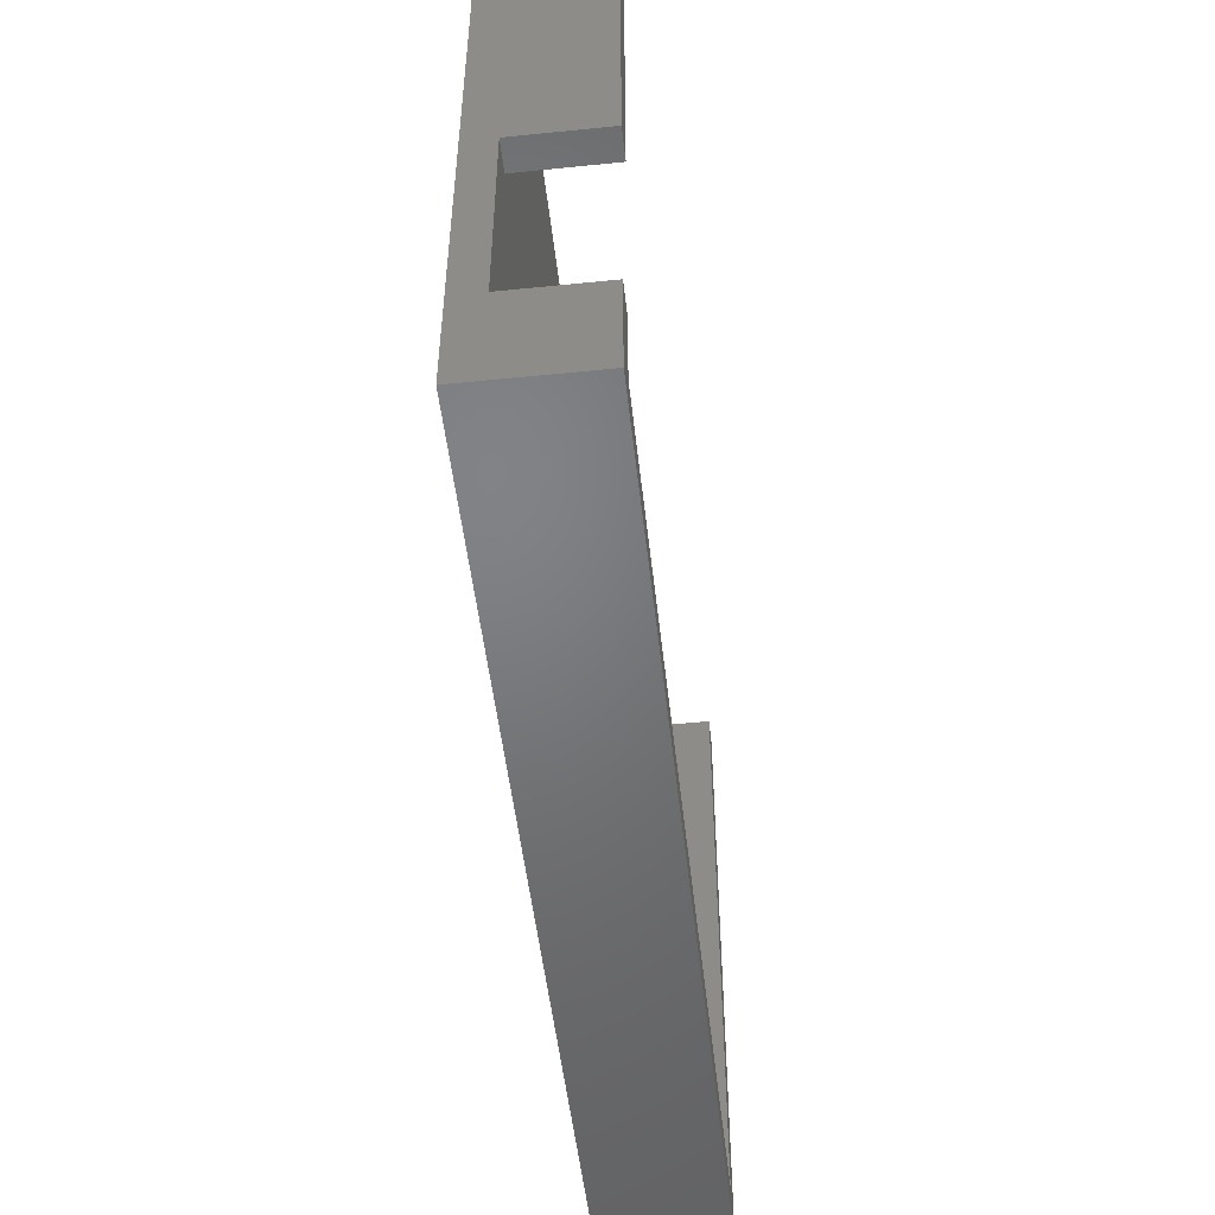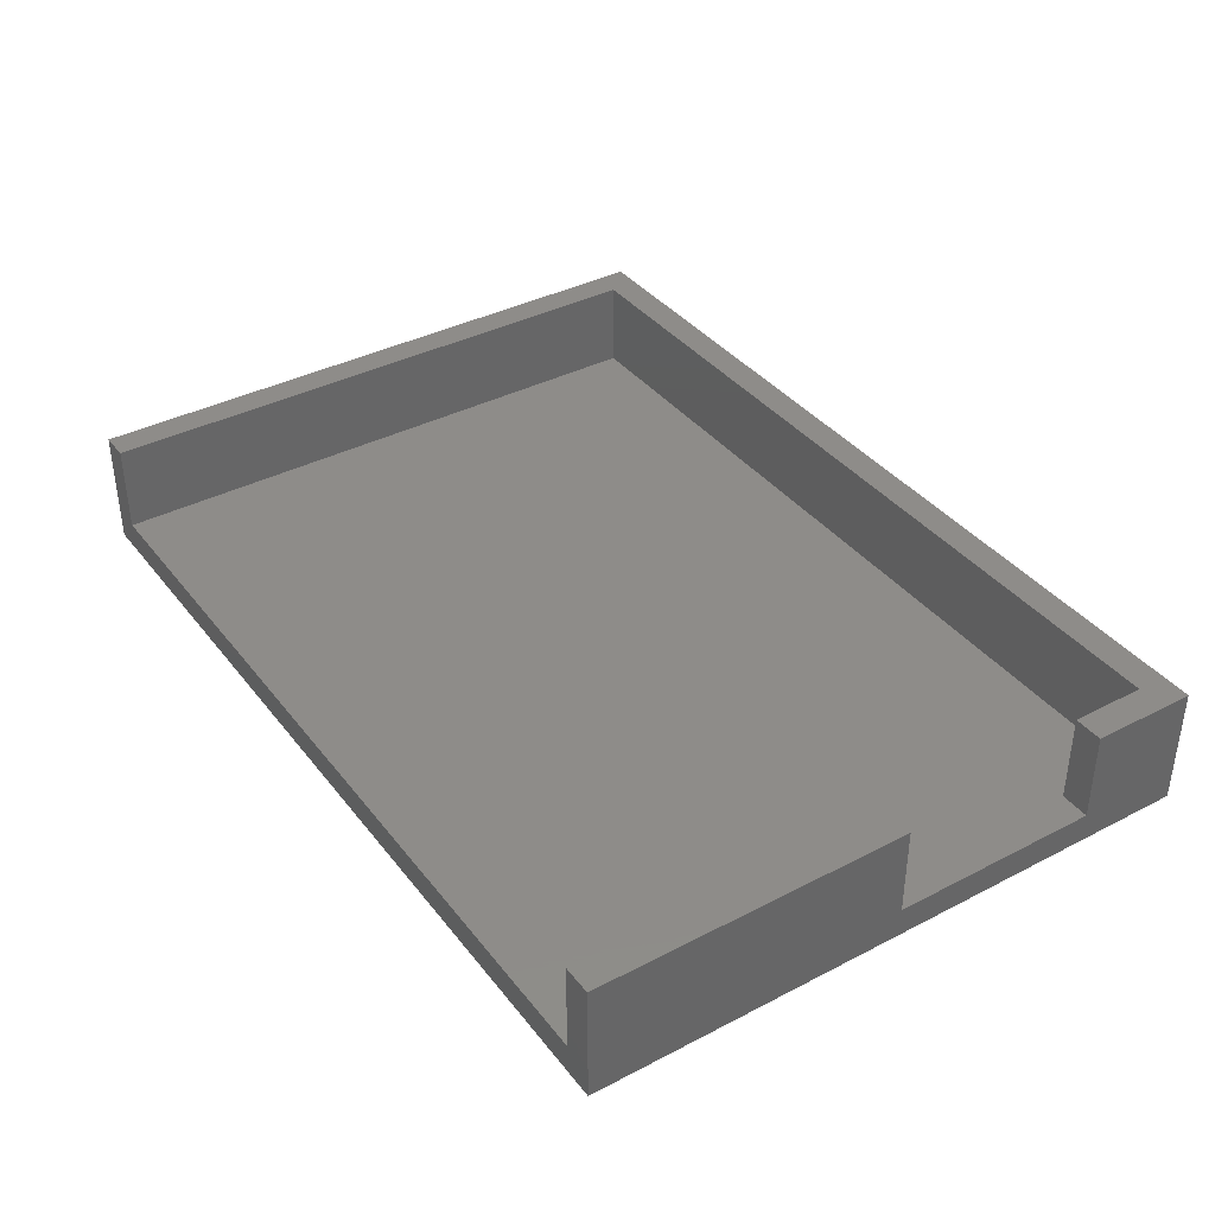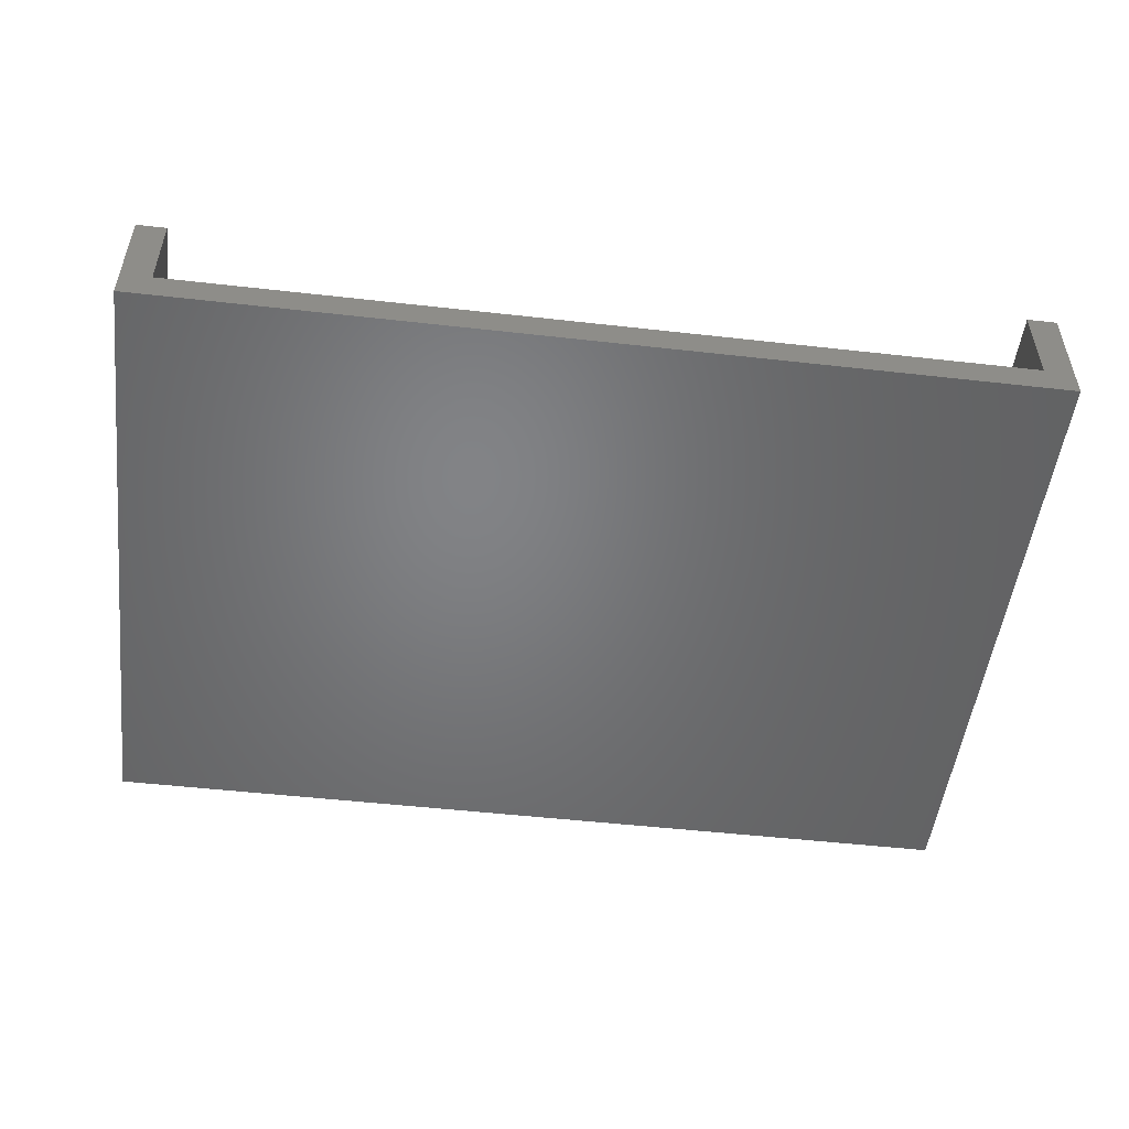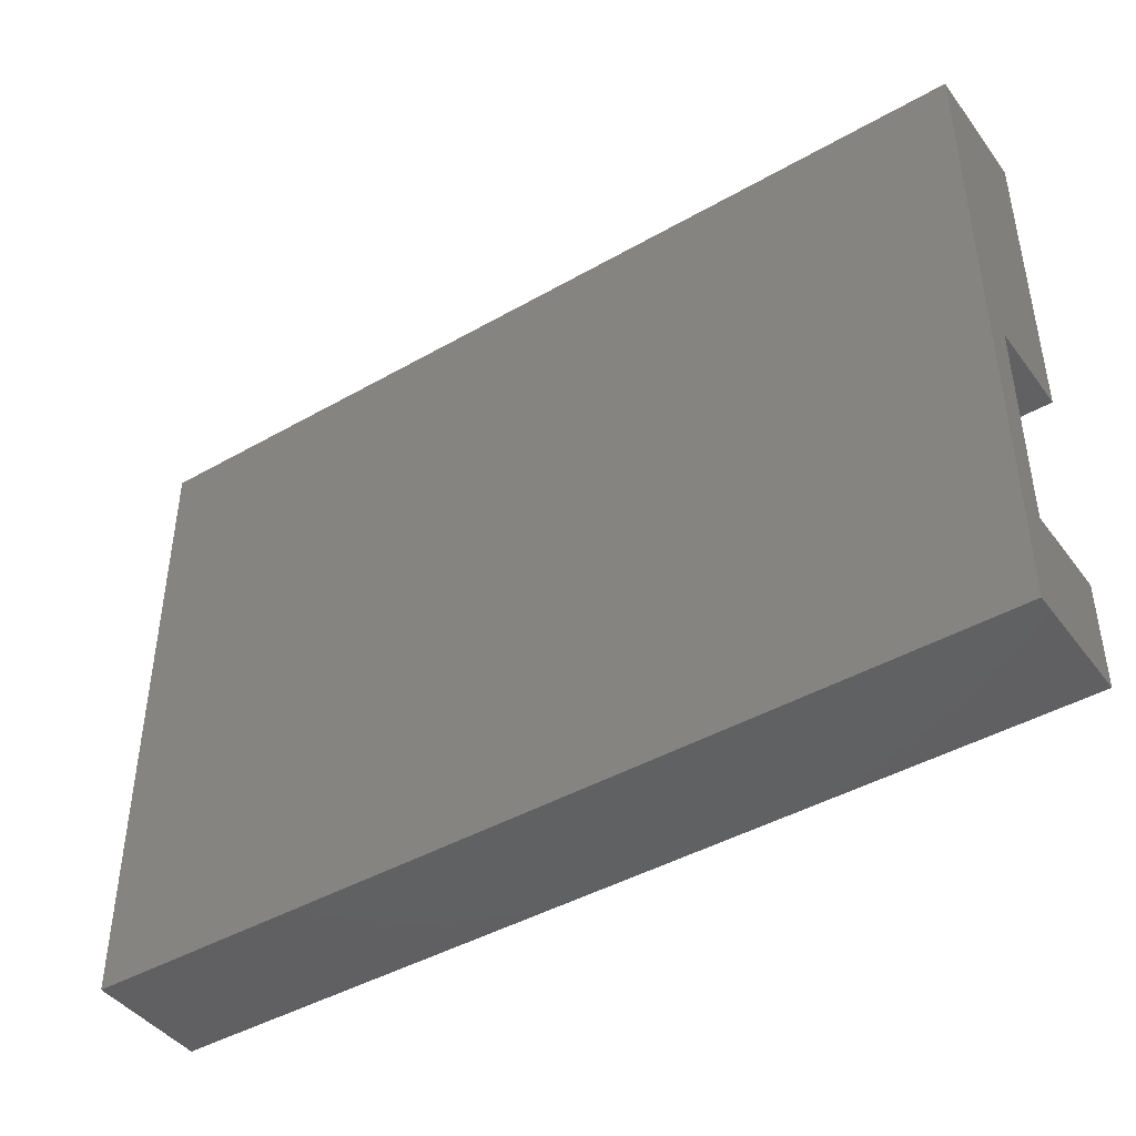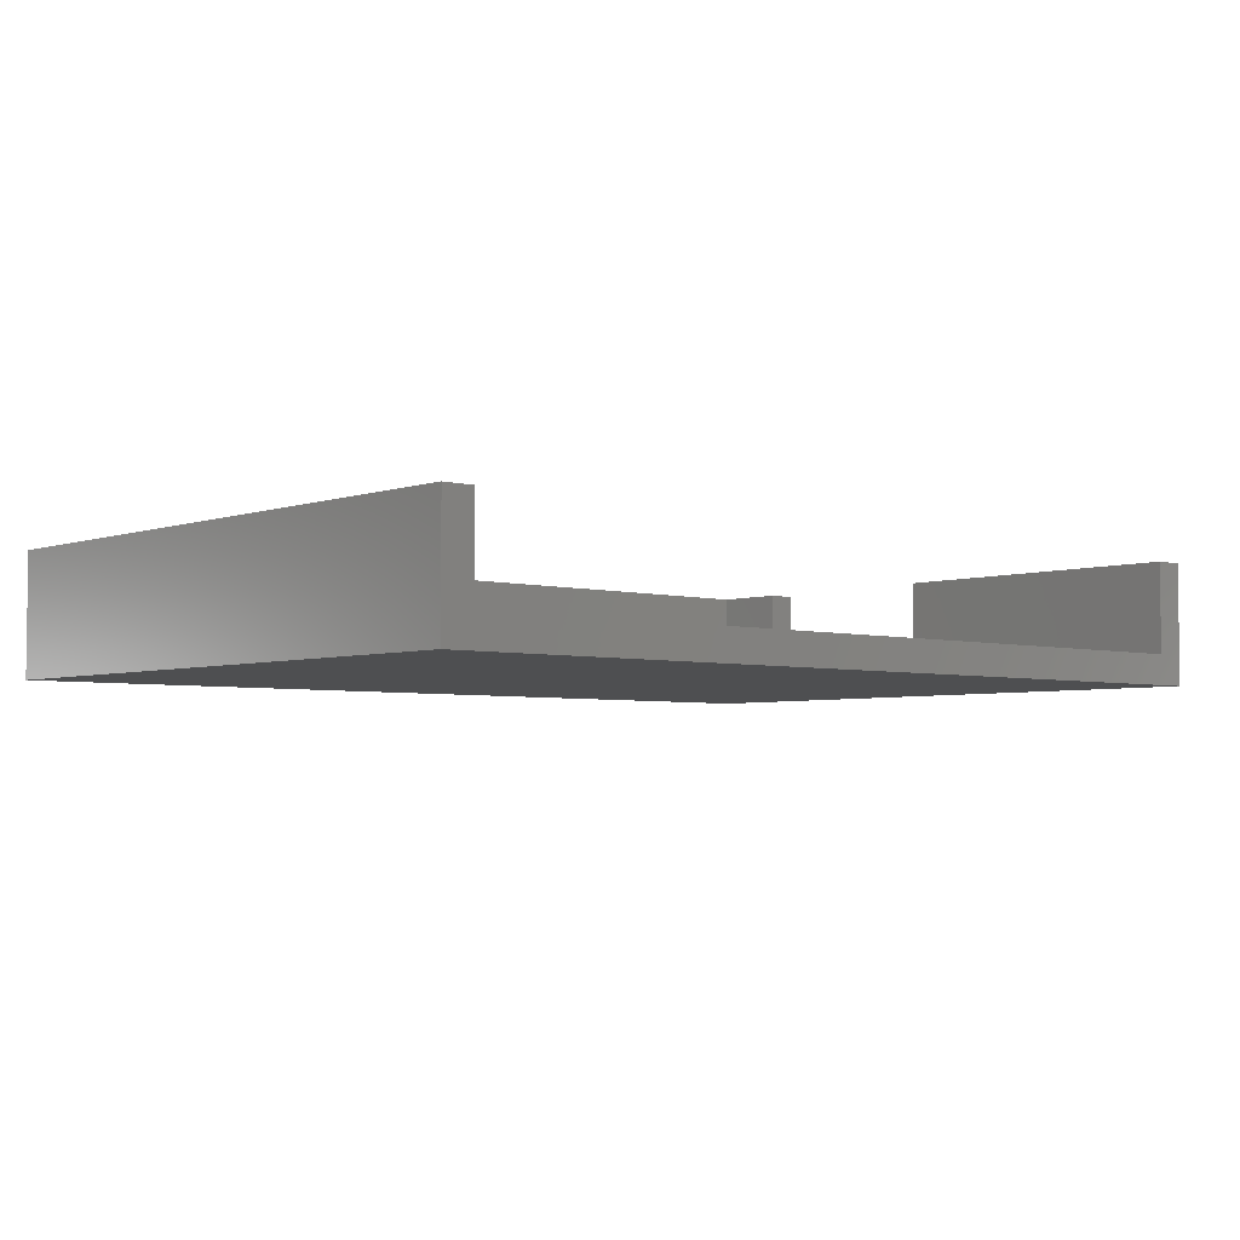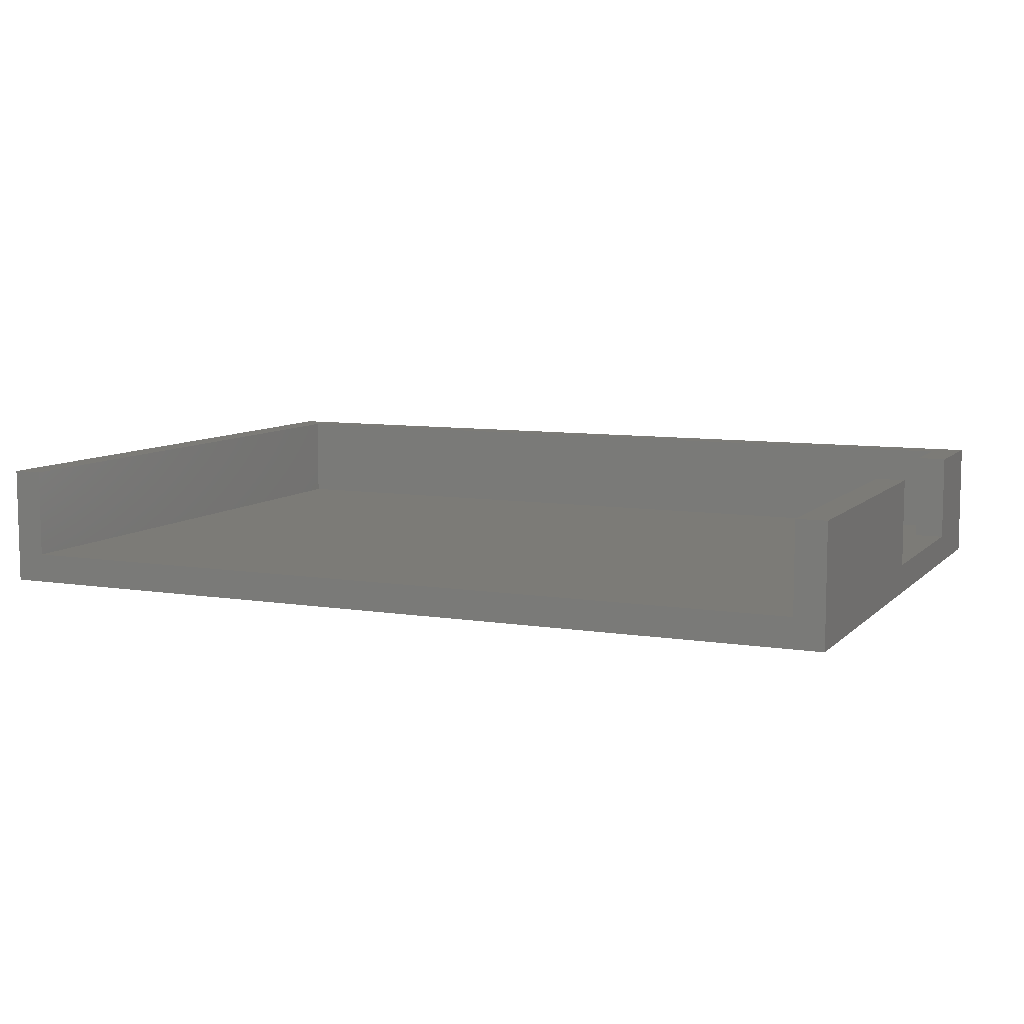
<metadata>
{"format":"stl","ext":"stl","renderer":"f3d","projection":"perspective","resolution":1024,"background":"white","views":[{"elev":-50.7,"azim":-83.7,"up":"+Y"},{"elev":38.0,"azim":-123.4,"up":"+Z"},{"elev":-51.0,"azim":173.0,"up":"+Z"},{"elev":-43.5,"azim":-146.0,"up":"+Y"},{"elev":-4.2,"azim":138.4,"up":"+Z"},{"elev":8.2,"azim":-155.9,"up":"+Z"}]}
</metadata>
<code>
# stl→obj: 25 verts, 46 faces
v 94.82 71.13 0
v 34.82 29.13 0
v 34.82 71.13 0
v 94.82 29.13 0
v 92.82 31.13 2
v 36.82 36.13 2
v 36.82 31.13 2
v 36.82 50.13 2
v 36.82 71.13 2
v 92.82 71.13 2
v 94.82 29.13 8
v 34.82 29.13 8
v 34.82 71.13 8
v 34.82 50.13 2
v 34.82 50.13 8
v 34.82 31.13 8
v 34.82 36.13 2
v 34.82 36.13 8
v 36.82 71.13 8
v 94.82 71.13 8
v 92.82 71.13 8
v 36.82 31.13 8
v 92.82 31.13 8
v 36.82 50.13 8
v 36.82 36.13 8
f 1 2 3
f 2 1 4
f 5 6 7
f 6 5 8
f 8 5 9
f 9 5 10
f 11 2 4
f 2 11 12
f 13 14 15
f 16 2 12
f 2 16 17
f 2 17 3
f 17 16 18
f 3 17 14
f 3 14 13
f 3 9 1
f 9 3 13
f 9 13 19
f 1 10 20
f 10 1 9
f 20 10 21
f 1 11 4
f 11 1 20
f 6 14 17
f 14 6 8
f 22 5 7
f 5 22 23
f 21 5 23
f 5 21 10
f 24 13 15
f 13 24 19
f 24 14 8
f 14 24 15
f 9 24 8
f 24 9 19
f 22 18 16
f 18 22 25
f 6 22 7
f 22 6 25
f 18 6 17
f 6 18 25
f 11 16 12
f 16 11 22
f 22 11 23
f 23 11 21
f 21 11 20

</code>
